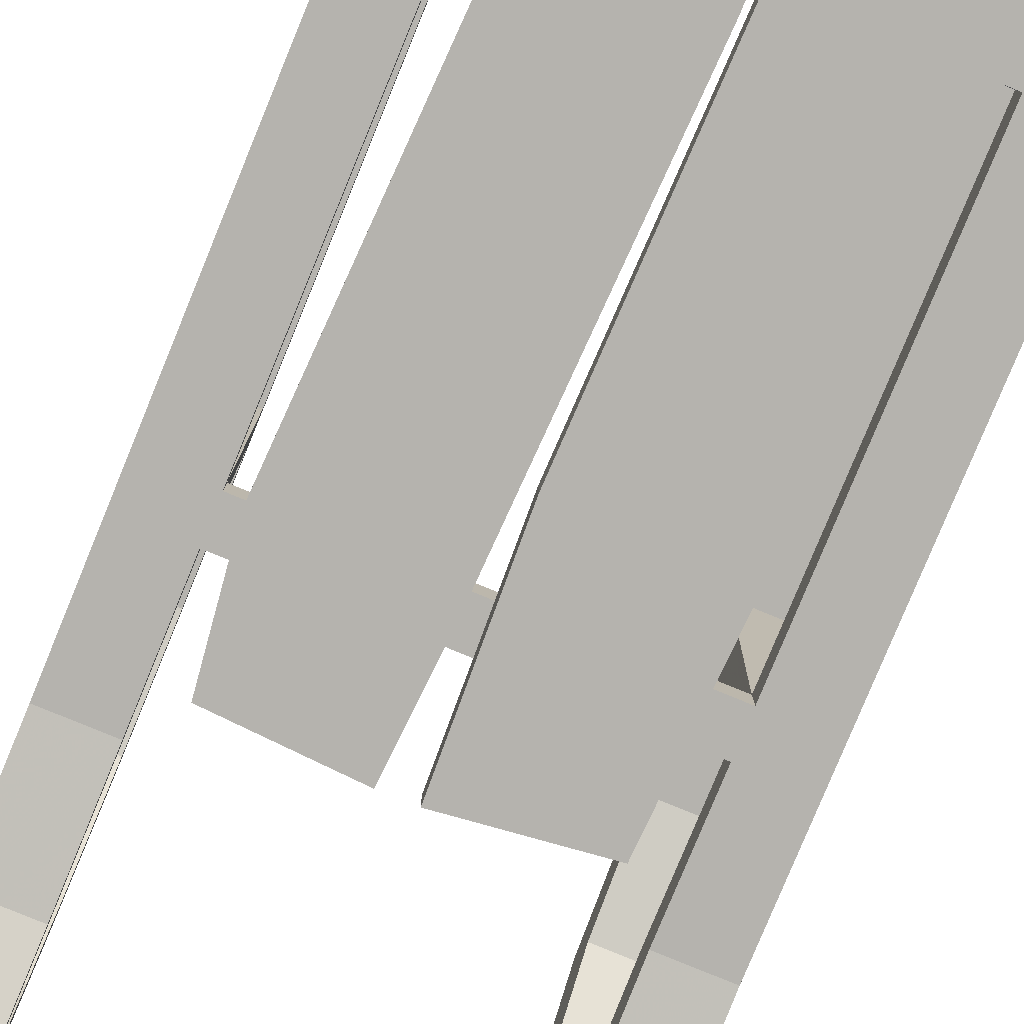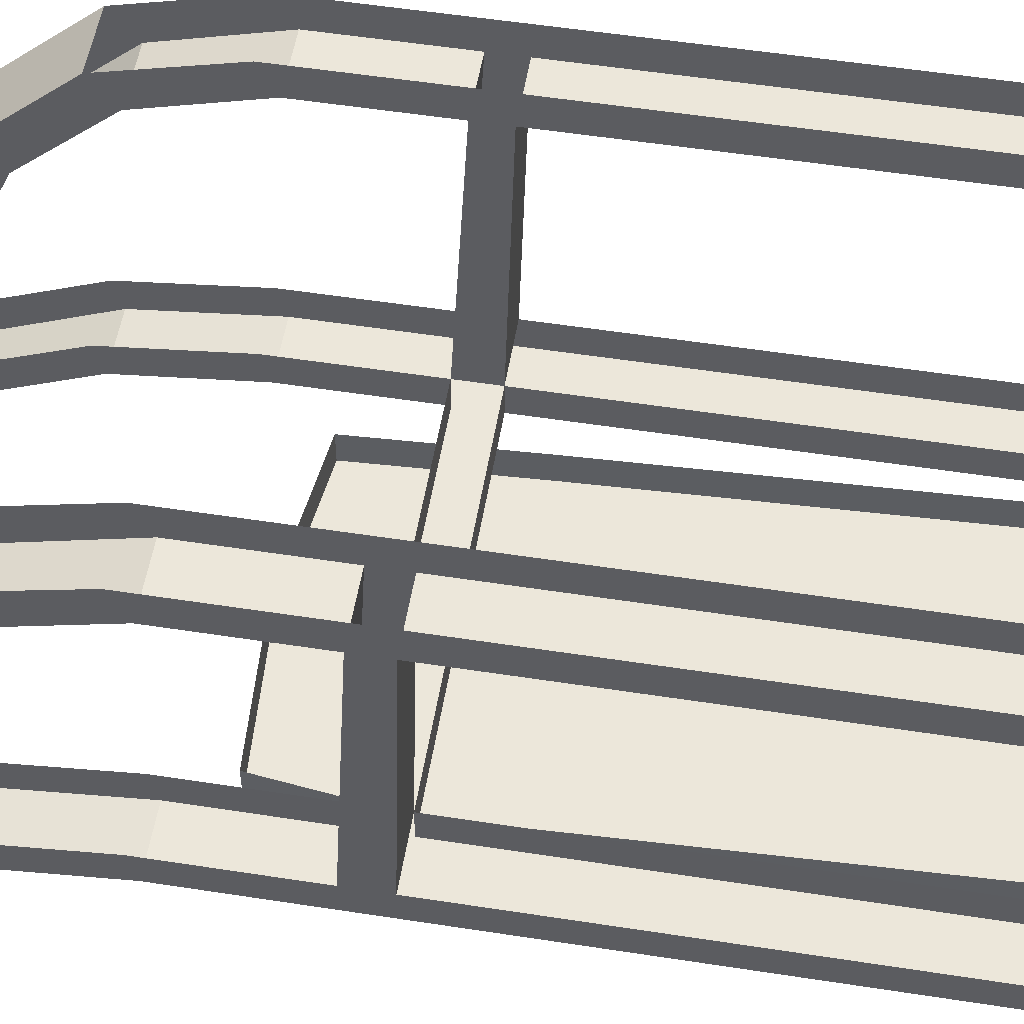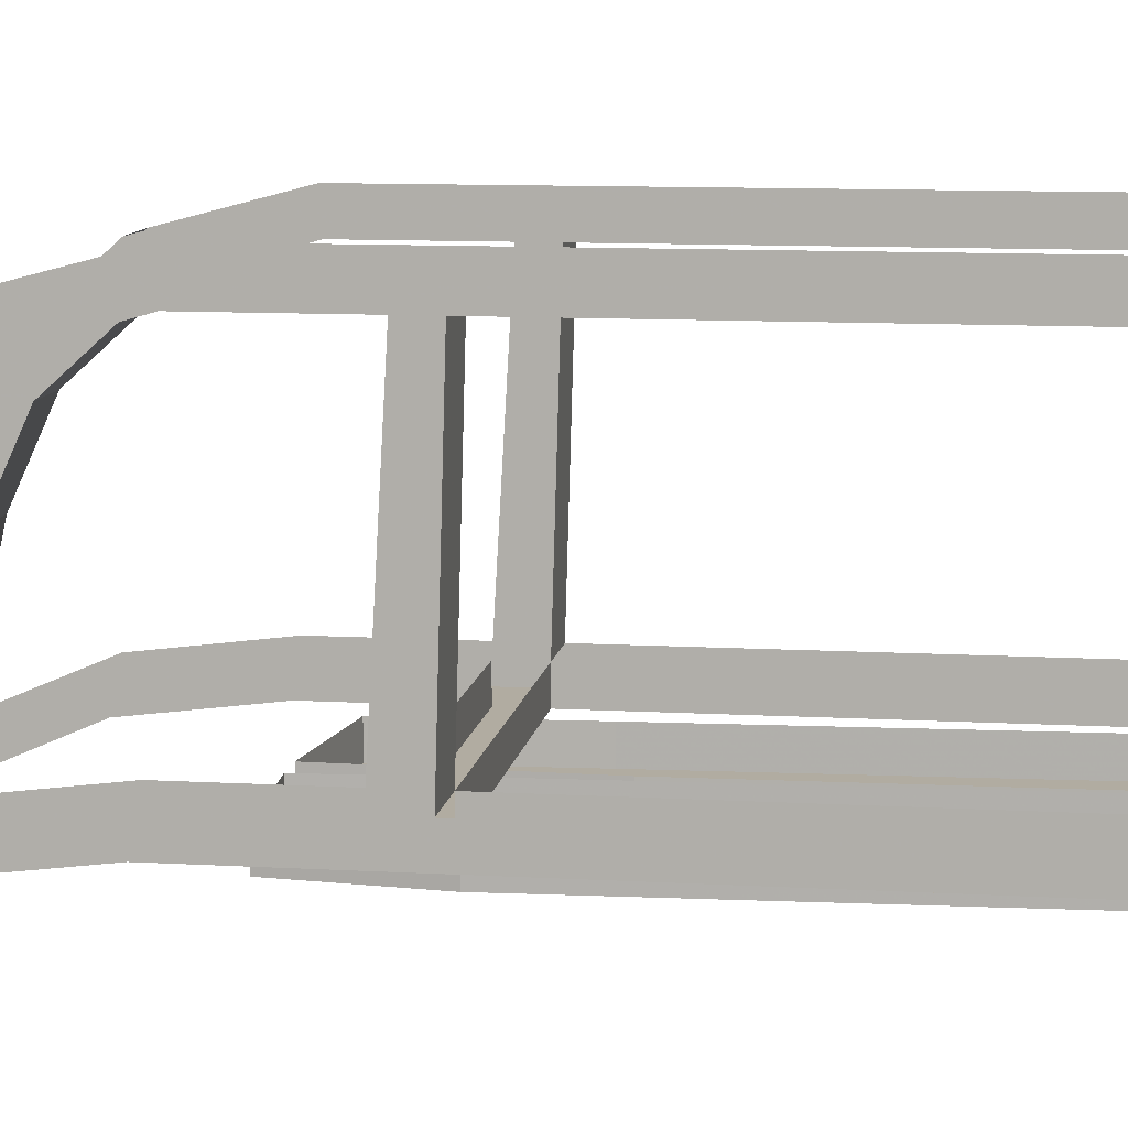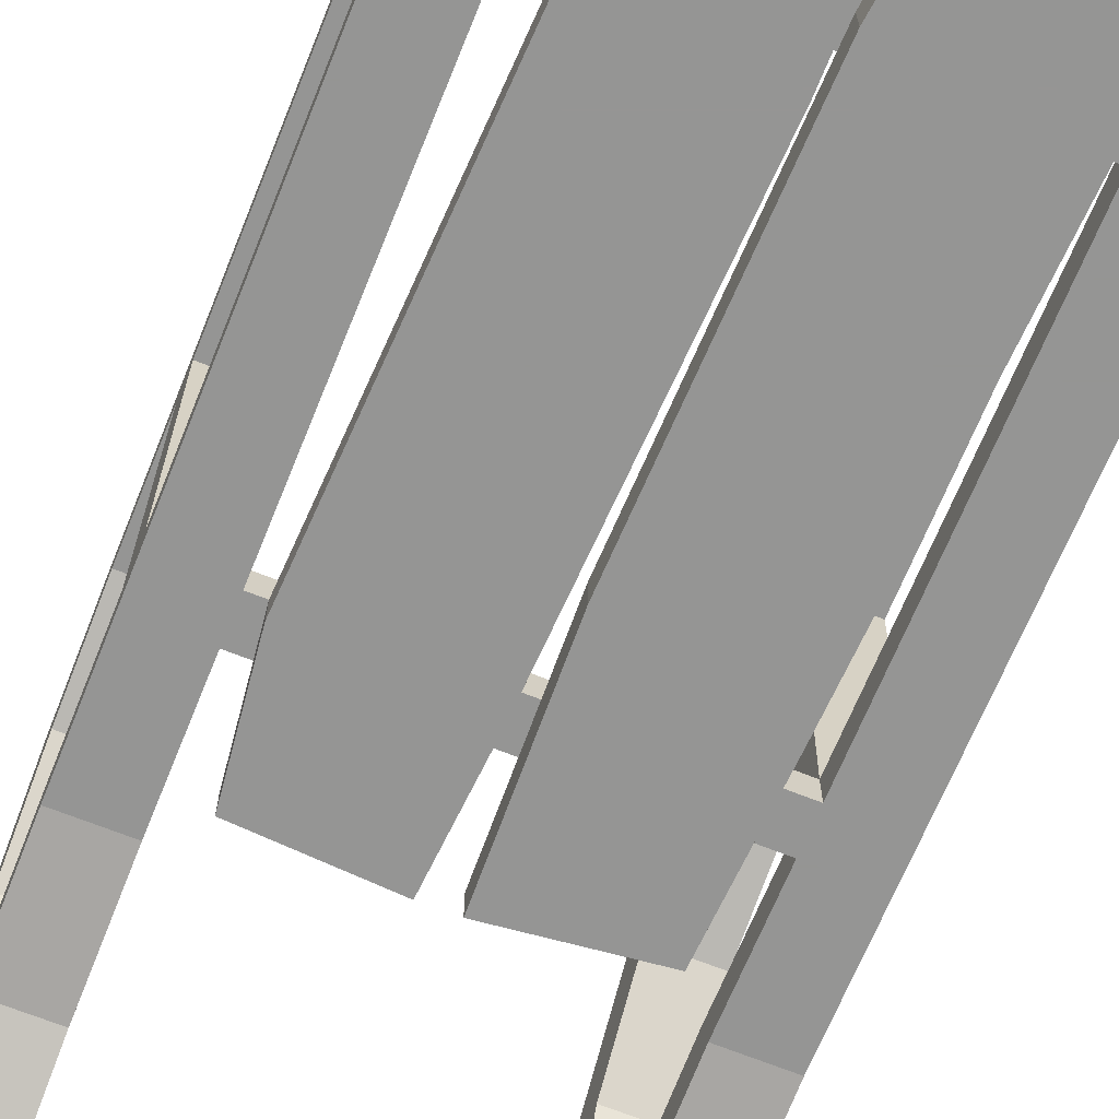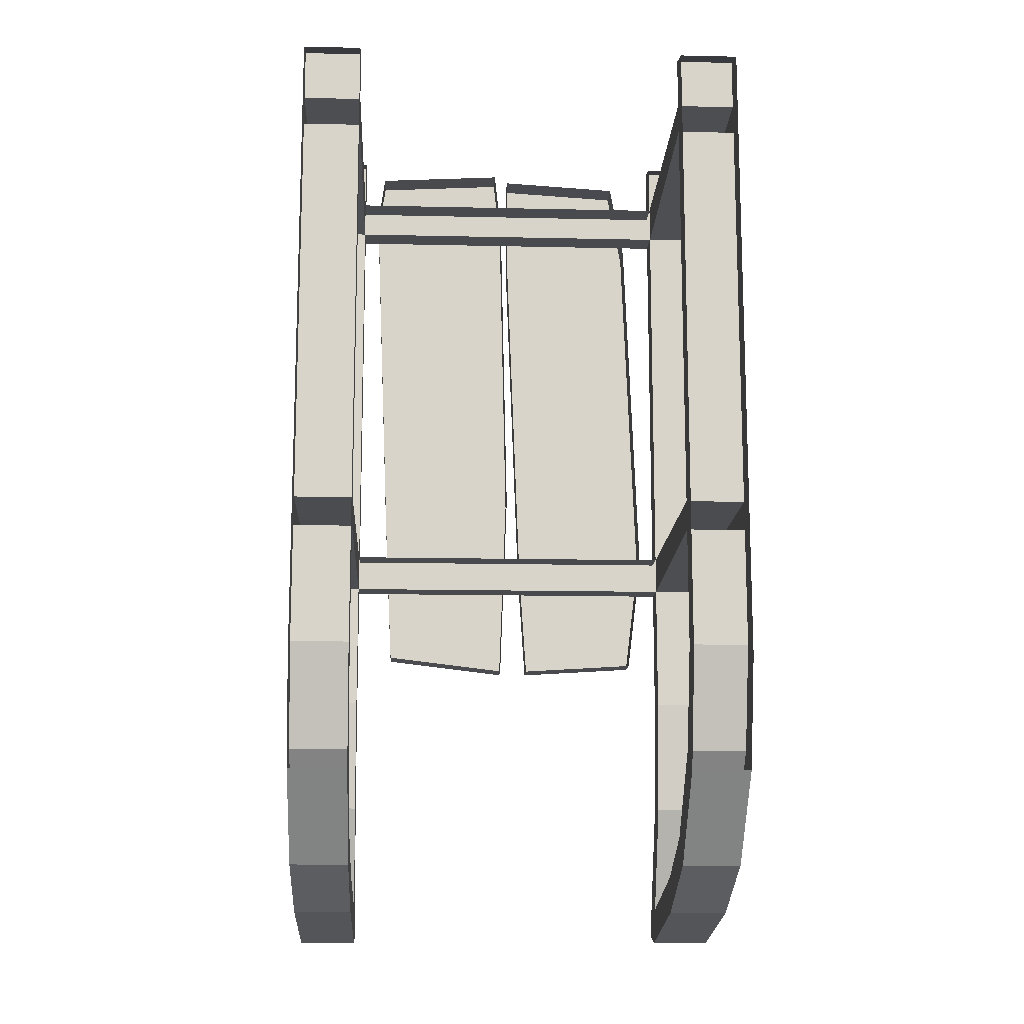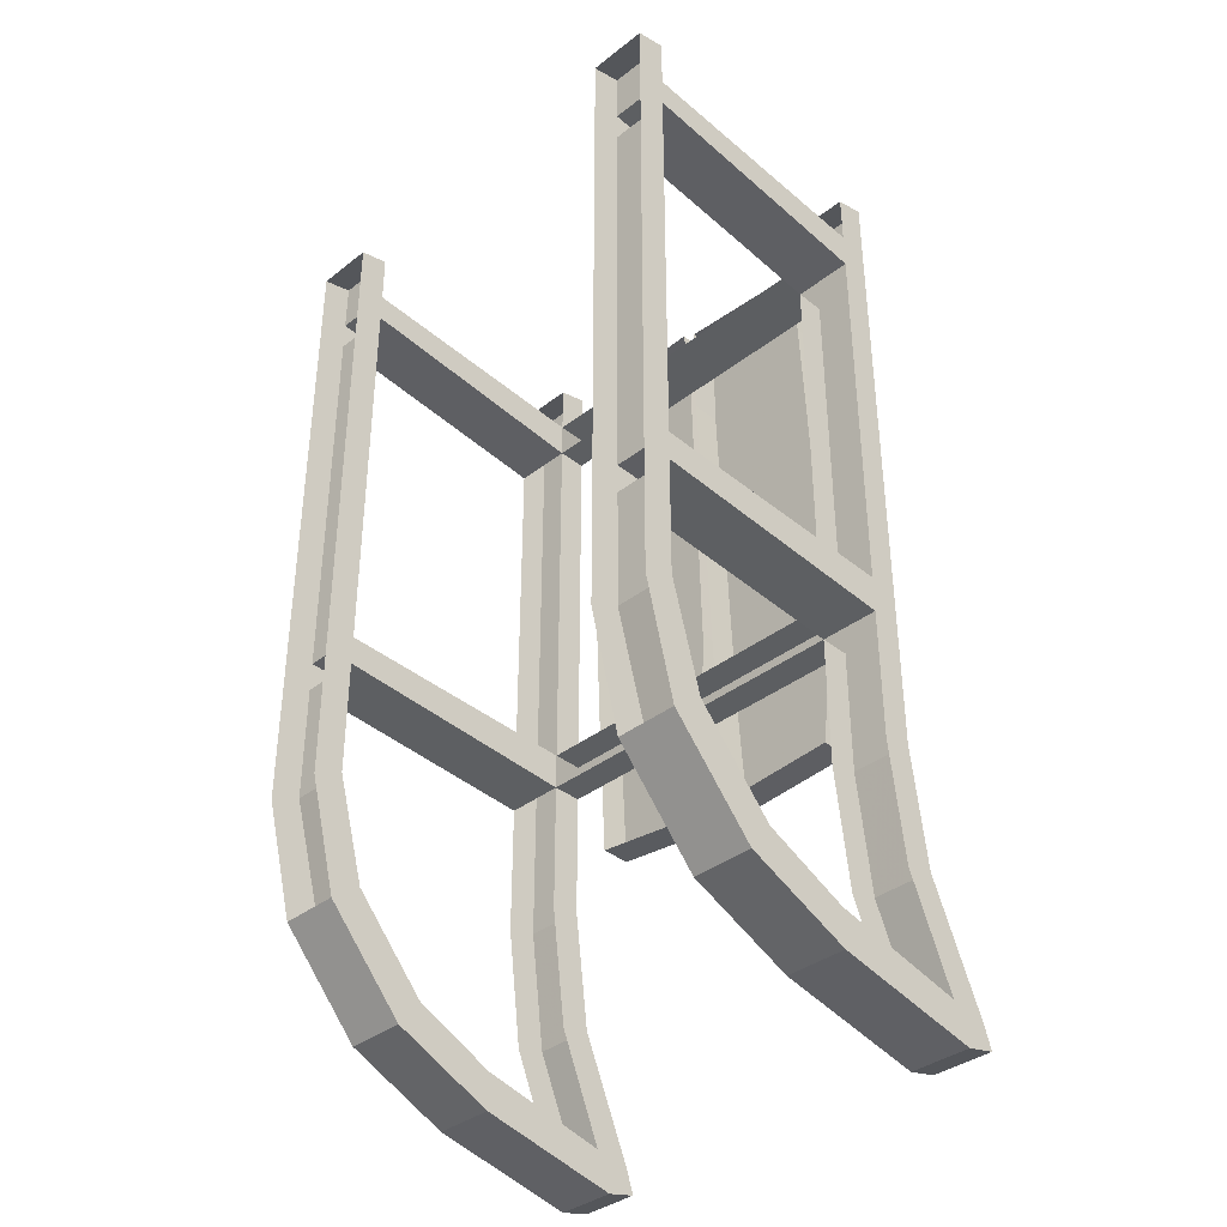
<metadata>
{"format":"obj","ext":"obj","renderer":"f3d","projection":"perspective","resolution":1024,"background":"white","views":[{"elev":-80.0,"azim":-22.4,"up":"+Y"},{"elev":53.8,"azim":-80.6,"up":"+Y"},{"elev":10.2,"azim":-81.6,"up":"+Y"},{"elev":-67.4,"azim":-22.0,"up":"+Y"},{"elev":-13.3,"azim":177.1,"up":"+Z"},{"elev":-37.3,"azim":-135.2,"up":"+Z"}]}
</metadata>
<code>
o item/sled_unwaxed
v 31 -53 -61
v 31 -52 -58
v 23 -52 -58
v 23 -53 -61
v 31 -49 -62
v 31 -47 -57
v 31 -41 -43
v 31 -45 -42
v 23 -45 -42
v 23 -47 -57
v 23 -49 -62
v 31 -29 -58
v 31 -29 -53
v 23 -29 -53
v 23 -29 -58
v 31 -15 -52
v 31 -18 -48
v 23 -18 -48
v 23 -15 -52
v 31 -4 -40
v 31 -8 -37
v 23 -8 -37
v 23 -4 -40
v 31 -43 -26
v 23 -43 -26
v 23 -41 -43
v 31 -43 -9
v 23 -43 -9
v 23 -39 -9
v 23 -39 -27
v 31 -43 -4
v 31 -43 49
v 23 -43 49
v 23 -43 -4
v 31 -39 -4
v 31 -39 49
v 31 -39 54
v 31 -43 54
v 23 -43 54
v -23 -43 54
v -23 -43 49
v 23 -39 49
v 23 -39 -4
v -23 -39 -4
v -23 -43 -4
v 31 -43 62
v 23 -43 62
v 23 -39 54
v -23 -39 54
v -23 -39 61
v -23 -43 62
v -31 -43 62
v -31 -43 54
v -31 -43 49
v -23 -39 49
v 31 -39 61
v 23 -39 61
v 31 -4 56
v 23 -4 56
v 23 -4 52
v 31 -4 52
v 31 -4 63
v 23 -4 63
v 23 0 55
v 23 0 -4
v 23 -4 -3
v 31 -4 -3
v 31 0 55
v 31 0 62
v 23 0 62
v 23 -4 -7
v 31 -4 -7
v 31 -39 -9
v 31 -39 -27
v 31 -4 -23
v 23 -4 -23
v 31 0 -25
v 31 0 -4
v 23 0 -25
v -23 -53 -61
v -23 -52 -58
v -31 -52 -58
v -31 -53 -61
v -23 -49 -62
v -23 -47 -57
v -23 -41 -43
v -23 -45 -42
v -31 -45 -42
v -31 -47 -57
v -31 -49 -62
v -23 -29 -58
v -23 -29 -53
v -31 -29 -53
v -31 -29 -58
v -23 -15 -52
v -23 -18 -48
v -31 -18 -48
v -31 -15 -52
v -23 -4 -40
v -23 -8 -37
v -31 -8 -37
v -31 -4 -40
v -23 -43 -26
v -31 -43 -26
v -31 -41 -43
v -23 -43 -9
v -31 -43 -9
v -31 -39 -9
v -31 -39 -27
v -31 -43 -4
v -23 -39 -9
v -23 -39 -27
v -31 -39 61
v -31 -39 54
v -31 -39 49
v -31 -39 -4
v -23 -4 56
v -31 -4 56
v -31 -4 52
v -23 -4 52
v -23 -4 63
v -31 -4 63
v -31 0 55
v -31 0 -4
v -31 -4 -3
v -23 -4 -3
v -23 0 55
v -23 0 62
v -31 0 62
v -31 -4 -7
v -23 -4 -7
v -23 -4 -23
v -31 -4 -23
v -23 0 -25
v -23 0 -4
v -31 0 -25
v 0 -47 46
v -2 -47 -6
v -2 -43 -6
v 0 -43 46
v 0 -47 60
v -17 -47 59
v -19 -47 48
v -21 -47 -4
v -3 -47 -21
v -3 -43 -21
v 0 -43 60
v -17 -43 59
v -19 -43 48
v -21 -43 -4
v -19 -47 -20
v -19 -43 -20
v 21 -47 53
v 19 -47 2
v 19 -43 2
v 21 -43 53
v 20 -47 60
v 2 -47 61
v 1 -47 52
v 0 -47 6
v 18 -47 -19
v 18 -43 -19
v 20 -43 60
v 2 -43 61
v 1 -43 52
v 0 -43 6
v 1 -47 -21
v 1 -43 -21
f 1 2 3
f 1 3 4
f 1 4 5
f 1 5 6
f 1 6 2
f 2 6 7
f 2 7 8
f 2 8 9
f 2 9 3
f 3 9 10
f 3 10 11
f 3 11 4
f 4 11 5
f 5 11 12
f 5 12 13
f 5 13 6
f 6 13 14
f 6 14 10
f 10 14 15
f 10 15 11
f 11 15 12
f 12 15 16
f 12 16 13
f 13 16 17
f 13 17 18
f 13 18 14
f 14 18 15
f 15 18 19
f 15 19 16
f 16 19 20
f 16 20 17
f 17 20 21
f 17 21 22
f 17 22 18
f 18 22 19
f 19 22 23
f 19 23 20
f 8 24 25
f 8 25 9
f 9 25 26
f 9 26 10
f 24 27 28
f 24 28 25
f 25 28 29
f 25 29 30
f 25 30 26
f 31 32 33
f 31 33 34
f 31 34 27
f 31 27 35
f 31 35 36
f 31 36 32
f 32 36 37
f 32 37 38
f 32 38 39
f 32 39 33
f 33 39 40
f 33 40 41
f 33 41 42
f 33 42 43
f 33 43 34
f 34 43 44
f 34 44 45
f 34 45 28
f 34 28 27
f 38 46 47
f 38 47 39
f 39 47 48
f 39 48 49
f 39 49 40
f 40 49 50
f 40 50 51
f 40 51 52
f 40 52 53
f 40 53 41
f 41 53 54
f 41 54 45
f 41 45 55
f 41 55 42
f 46 56 57
f 46 57 47
f 47 57 48
f 37 58 59
f 37 59 48
f 48 59 60
f 48 60 42
f 42 60 61
f 42 61 36
f 36 61 58
f 36 58 37
f 58 62 63
f 58 63 59
f 59 63 64
f 59 64 60
f 60 64 65
f 60 65 66
f 60 66 67
f 60 67 61
f 61 67 68
f 61 68 58
f 58 68 69
f 58 69 62
f 62 69 70
f 62 70 63
f 63 70 64
f 35 67 66
f 35 66 43
f 43 66 71
f 43 71 29
f 29 71 72
f 29 72 73
f 73 72 67
f 73 67 35
f 73 35 27
f 73 27 74
f 74 27 24
f 74 24 8
f 74 8 7
f 75 72 71
f 75 71 76
f 75 76 21
f 75 21 77
f 75 77 78
f 75 78 72
f 72 78 67
f 67 78 68
f 21 76 22
f 22 76 23
f 23 76 79
f 79 76 71
f 79 71 65
f 65 71 66
f 21 20 77
f 38 37 56
f 38 56 46
f 80 81 82
f 80 82 83
f 80 83 84
f 80 84 85
f 80 85 81
f 81 85 86
f 81 86 87
f 81 87 88
f 81 88 82
f 82 88 89
f 82 89 90
f 82 90 83
f 83 90 84
f 84 90 91
f 84 91 92
f 84 92 85
f 85 92 93
f 85 93 89
f 89 93 94
f 89 94 90
f 90 94 91
f 91 94 95
f 91 95 92
f 92 95 96
f 92 96 97
f 92 97 93
f 93 97 94
f 94 97 98
f 94 98 95
f 95 98 99
f 95 99 96
f 96 99 100
f 96 100 101
f 96 101 97
f 97 101 98
f 98 101 102
f 98 102 99
f 87 103 104
f 87 104 88
f 88 104 105
f 88 105 89
f 103 106 107
f 103 107 104
f 104 107 108
f 104 108 109
f 104 109 105
f 45 54 110
f 45 110 106
f 45 106 28
f 28 106 29
f 29 106 111
f 111 106 112
f 112 106 103
f 112 103 87
f 112 87 86
f 51 50 113
f 51 113 52
f 52 113 114
f 52 114 53
f 53 114 115
f 53 115 54
f 54 115 116
f 54 116 110
f 110 116 108
f 110 108 107
f 110 107 106
f 49 117 118
f 49 118 114
f 114 118 119
f 114 119 115
f 115 119 120
f 115 120 55
f 55 120 117
f 55 117 49
f 117 121 122
f 117 122 118
f 118 122 123
f 118 123 119
f 119 123 124
f 119 124 125
f 119 125 126
f 119 126 120
f 120 126 127
f 120 127 117
f 117 127 128
f 117 128 121
f 121 128 129
f 121 129 122
f 122 129 123
f 44 126 125
f 44 125 116
f 116 125 130
f 116 130 108
f 108 130 131
f 108 131 111
f 111 131 126
f 111 126 44
f 132 131 130
f 132 130 133
f 132 133 100
f 132 100 134
f 132 134 135
f 132 135 131
f 131 135 126
f 126 135 127
f 100 133 101
f 101 133 102
f 102 133 136
f 136 133 130
f 136 130 124
f 124 130 125
f 100 99 134
f 45 44 55
f 137 138 139
f 137 139 140
f 137 140 141
f 137 141 142
f 137 142 143
f 137 143 138
f 138 143 144
f 138 144 145
f 138 145 146
f 138 146 139
f 141 140 147
f 141 147 142
f 142 147 148
f 142 148 143
f 143 148 149
f 143 149 144
f 144 149 150
f 144 150 151
f 144 151 145
f 145 151 152
f 145 152 146
f 150 152 151
f 153 154 155
f 153 155 156
f 153 156 157
f 153 157 158
f 153 158 159
f 153 159 154
f 154 159 160
f 154 160 161
f 154 161 162
f 154 162 155
f 157 156 163
f 157 163 158
f 158 163 164
f 158 164 159
f 159 164 165
f 159 165 160
f 160 165 166
f 160 166 167
f 160 167 161
f 161 167 168
f 161 168 162
f 166 168 167

</code>
